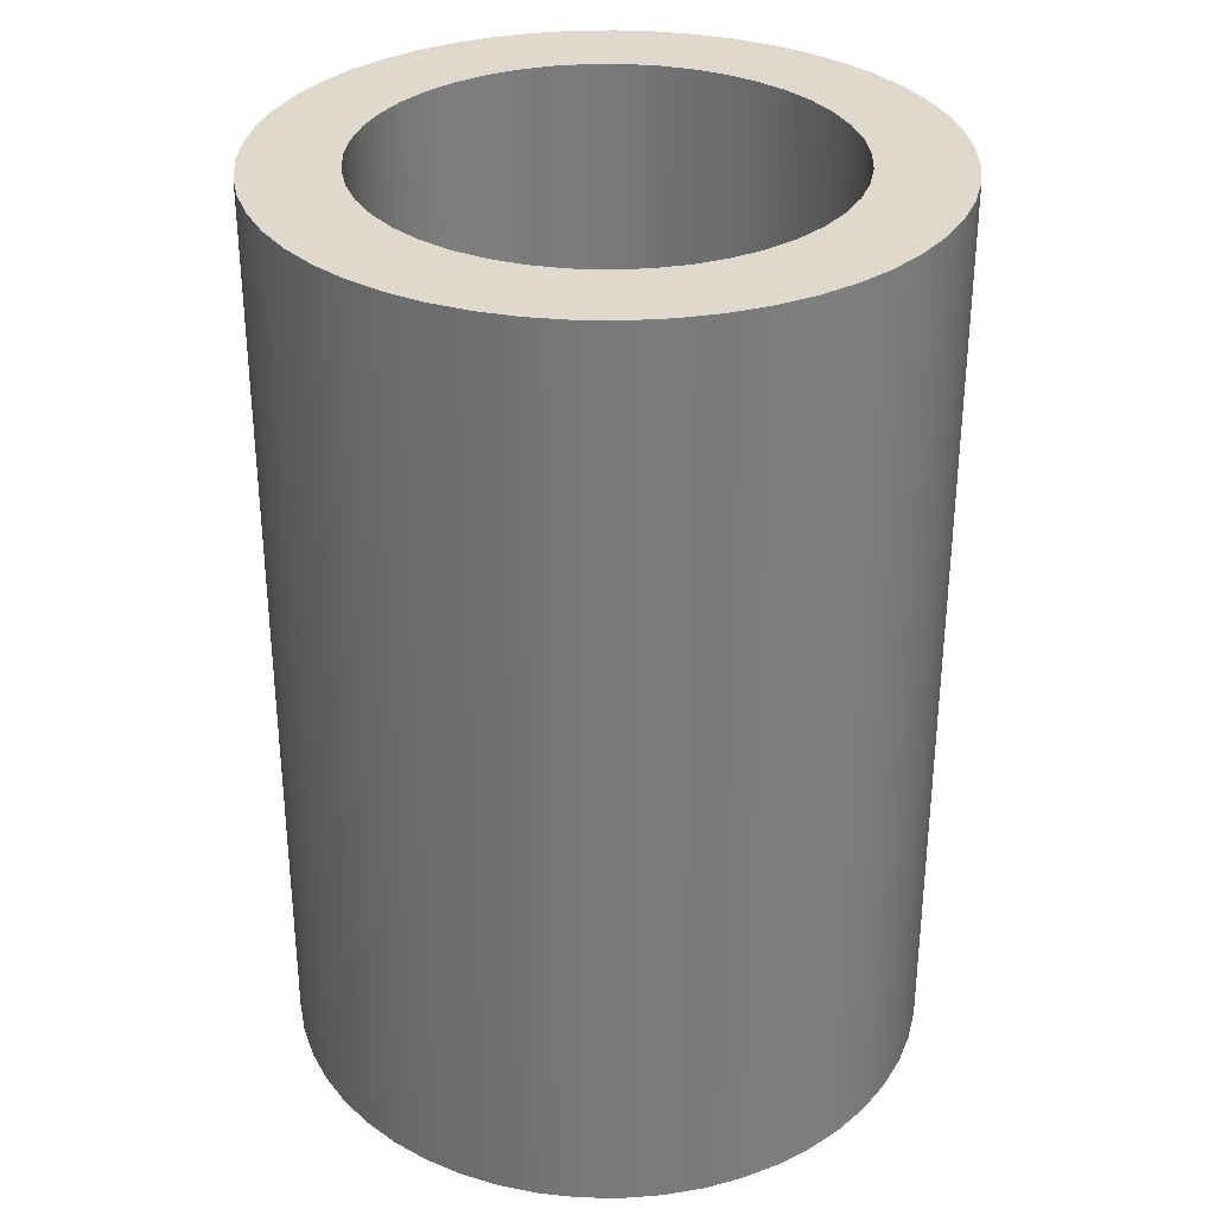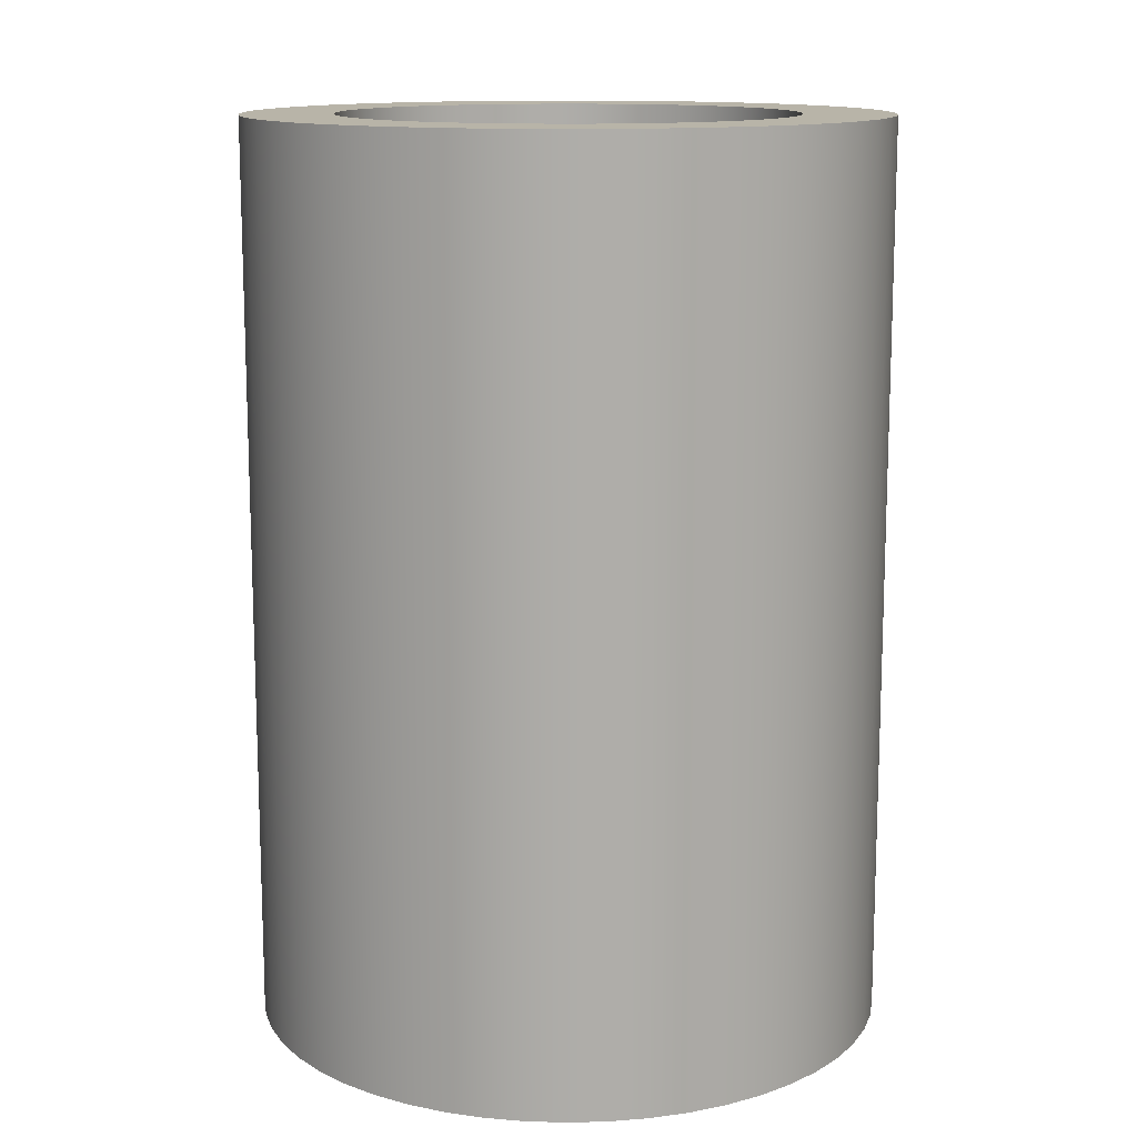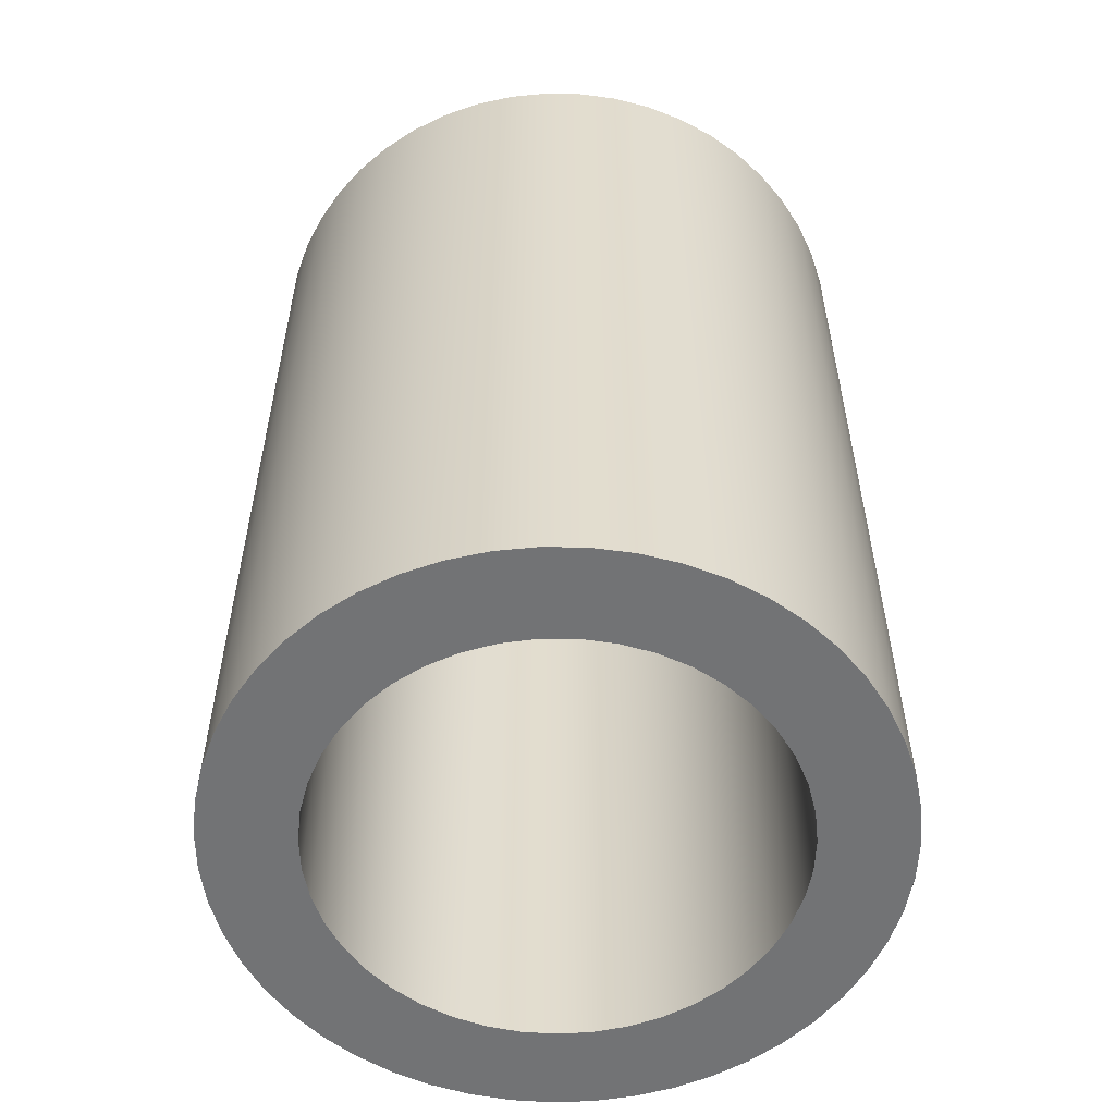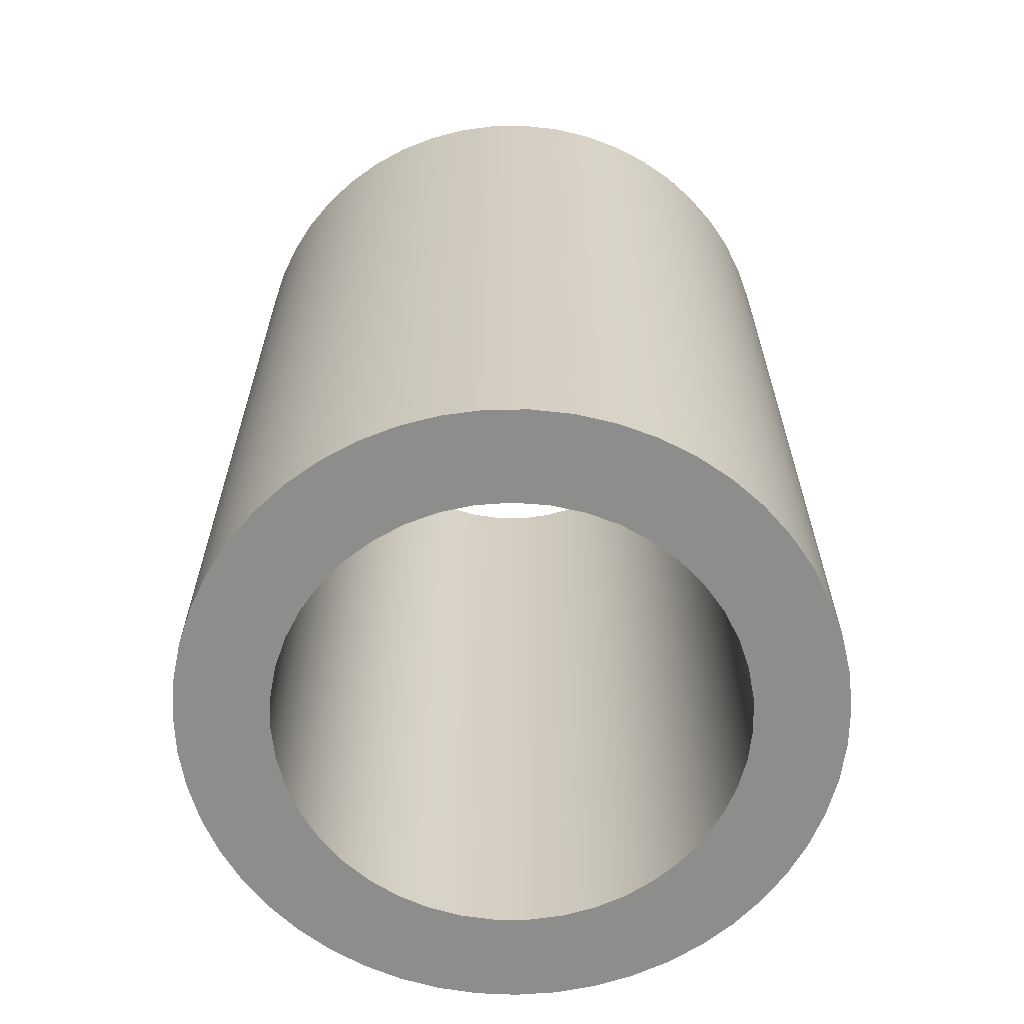
<metadata>
{"format":"obj","ext":"obj","renderer":"f3d","projection":"perspective","resolution":1024,"background":"white","views":[{"elev":32.1,"azim":77.0,"up":"+Y"},{"elev":13.0,"azim":122.0,"up":"+Y"},{"elev":-55.9,"azim":39.6,"up":"+Y"},{"elev":-64.4,"azim":-106.9,"up":"+Y"}]}
</metadata>
<code>
v -0.3969 1.587 4.86e-17
v -0.3926 1.587 0.05779
v -0.38 1.587 0.1143
v -0.3593 1.587 0.1685
v -0.331 1.587 0.219
v -0.2956 1.587 0.2648
v -0.2539 1.587 0.3051
v -0.2067 1.587 0.3388
v -0.1552 1.587 0.3653
v -0.1004 1.587 0.384
v -0.04341 1.587 0.3945
v 0.01449 1.587 0.3966
v 0.07209 1.587 0.3903
v 0.1281 1.587 0.3756
v 0.1815 1.587 0.353
v 0.2309 1.587 0.3228
v 0.2755 1.587 0.2857
v 0.3141 1.587 0.2426
v 0.3461 1.587 0.1942
v 0.3707 1.587 0.1418
v 0.3874 1.587 0.08629
v 0.3958 1.587 0.02897
v 0.3958 1.587 -0.02897
v 0.3874 1.587 -0.08629
v 0.3707 1.587 -0.1418
v 0.3461 1.587 -0.1942
v 0.3141 1.587 -0.2426
v 0.2755 1.587 -0.2857
v 0.2309 1.587 -0.3228
v 0.1815 1.587 -0.353
v 0.1281 1.587 -0.3756
v 0.07209 1.587 -0.3903
v 0.01449 1.587 -0.3966
v -0.04341 1.587 -0.3945
v -0.1004 1.587 -0.384
v -0.1552 1.587 -0.3653
v -0.2067 1.587 -0.3388
v -0.2539 1.587 -0.3051
v -0.2956 1.587 -0.2648
v -0.331 1.587 -0.219
v -0.3593 1.587 -0.1685
v -0.38 1.587 -0.1143
v -0.3926 1.587 -0.05779
v -0.3969 0 4.86e-17
v -0.3926 0 -0.05779
v -0.38 0 -0.1143
v -0.3593 0 -0.1685
v -0.331 0 -0.219
v -0.2956 0 -0.2648
v -0.2539 0 -0.3051
v -0.2067 0 -0.3388
v -0.1552 0 -0.3653
v -0.1004 0 -0.384
v -0.04341 0 -0.3945
v 0.01449 0 -0.3966
v 0.07209 0 -0.3903
v 0.1281 0 -0.3756
v 0.1815 0 -0.353
v 0.2309 0 -0.3228
v 0.2755 0 -0.2857
v 0.3141 0 -0.2426
v 0.3461 0 -0.1942
v 0.3707 0 -0.1418
v 0.3874 0 -0.08629
v 0.3958 0 -0.02897
v 0.3958 0 0.02897
v 0.3874 0 0.08629
v 0.3707 0 0.1418
v 0.3461 0 0.1942
v 0.3141 0 0.2426
v 0.2755 0 0.2857
v 0.2309 0 0.3228
v 0.1815 0 0.353
v 0.1281 0 0.3756
v 0.07209 0 0.3903
v 0.01449 0 0.3966
v -0.04341 0 0.3945
v -0.1004 0 0.384
v -0.1552 0 0.3653
v -0.2067 0 0.3388
v -0.2539 0 0.3051
v -0.2956 0 0.2648
v -0.331 0 0.219
v -0.3593 0 0.1685
v -0.38 0 0.1143
v -0.3926 0 0.05779
v -0.3969 1.587 4.86e-17
v -0.3969 0 4.86e-17
v -0.5556 1.587 6.804e-17
v -0.5514 1.587 -0.06828
v -0.5388 1.587 -0.1355
v -0.5181 1.587 -0.2007
v -0.4895 1.587 -0.2629
v -0.4535 1.587 -0.321
v -0.4106 1.587 -0.3743
v -0.3615 1.587 -0.4219
v -0.3069 1.587 -0.4632
v -0.2477 1.587 -0.4974
v -0.1847 1.587 -0.524
v -0.1189 1.587 -0.5428
v -0.05127 1.587 -0.5533
v 0.01711 1.587 -0.5554
v 0.08523 1.587 -0.549
v 0.1521 1.587 -0.5344
v 0.2166 1.587 -0.5117
v 0.2778 1.587 -0.4812
v 0.3348 1.587 -0.4434
v 0.3868 1.587 -0.3989
v 0.4329 1.587 -0.3483
v 0.4724 1.587 -0.2925
v 0.5048 1.587 -0.2322
v 0.5295 1.587 -0.1684
v 0.5462 1.587 -0.1021
v 0.5546 1.587 -0.0342
v 0.5546 1.587 0.0342
v 0.5462 1.587 0.1021
v 0.5295 1.587 0.1684
v 0.5048 1.587 0.2322
v 0.4724 1.587 0.2925
v 0.4329 1.587 0.3483
v 0.3868 1.587 0.3989
v 0.3348 1.587 0.4434
v 0.2778 1.587 0.4812
v 0.2166 1.587 0.5117
v 0.1521 1.587 0.5344
v 0.08523 1.587 0.549
v 0.01711 1.587 0.5554
v -0.05127 1.587 0.5533
v -0.1189 1.587 0.5428
v -0.1847 1.587 0.524
v -0.2477 1.587 0.4974
v -0.3069 1.587 0.4632
v -0.3615 1.587 0.4219
v -0.4106 1.587 0.3743
v -0.4535 1.587 0.321
v -0.4895 1.587 0.2629
v -0.5181 1.587 0.2007
v -0.5388 1.587 0.1355
v -0.5514 1.587 0.06828
v -0.5556 0 6.804e-17
v -0.5514 0 0.06828
v -0.5388 0 0.1355
v -0.5181 0 0.2007
v -0.4895 0 0.2629
v -0.4535 0 0.321
v -0.4106 0 0.3743
v -0.3615 0 0.4219
v -0.3069 0 0.4632
v -0.2477 0 0.4974
v -0.1847 0 0.524
v -0.1189 0 0.5428
v -0.05127 0 0.5533
v 0.01711 0 0.5554
v 0.08523 0 0.549
v 0.1521 0 0.5344
v 0.2166 0 0.5117
v 0.2778 0 0.4812
v 0.3348 0 0.4434
v 0.3868 0 0.3989
v 0.4329 0 0.3483
v 0.4724 0 0.2925
v 0.5048 0 0.2322
v 0.5295 0 0.1684
v 0.5462 0 0.1021
v 0.5546 0 0.0342
v 0.5546 0 -0.0342
v 0.5462 0 -0.1021
v 0.5295 0 -0.1684
v 0.5048 0 -0.2322
v 0.4724 0 -0.2925
v 0.4329 0 -0.3483
v 0.3868 0 -0.3989
v 0.3348 0 -0.4434
v 0.2778 0 -0.4812
v 0.2166 0 -0.5117
v 0.1521 0 -0.5344
v 0.08523 0 -0.549
v 0.01711 0 -0.5554
v -0.05127 0 -0.5533
v -0.1189 0 -0.5428
v -0.1847 0 -0.524
v -0.2477 0 -0.4974
v -0.3069 0 -0.4632
v -0.3615 0 -0.4219
v -0.4106 0 -0.3743
v -0.4535 0 -0.321
v -0.4895 0 -0.2629
v -0.5181 0 -0.2007
v -0.5388 0 -0.1355
v -0.5514 0 -0.06828
v -0.5556 0 6.804e-17
v -0.5556 1.587 6.804e-17
v -0.3969 1.587 4.86e-17
v -0.3926 1.587 -0.05779
v -0.38 1.587 -0.1143
v -0.3593 1.587 -0.1685
v -0.331 1.587 -0.219
v -0.2956 1.587 -0.2648
v -0.2539 1.587 -0.3051
v -0.2067 1.587 -0.3388
v -0.1552 1.587 -0.3653
v -0.1004 1.587 -0.384
v -0.04341 1.587 -0.3945
v 0.01449 1.587 -0.3966
v 0.07209 1.587 -0.3903
v 0.1281 1.587 -0.3756
v 0.1815 1.587 -0.353
v 0.2309 1.587 -0.3228
v 0.2755 1.587 -0.2857
v 0.3141 1.587 -0.2426
v 0.3461 1.587 -0.1942
v 0.3707 1.587 -0.1418
v 0.3874 1.587 -0.08629
v 0.3958 1.587 -0.02897
v 0.3958 1.587 0.02897
v 0.3874 1.587 0.08629
v 0.3707 1.587 0.1418
v 0.3461 1.587 0.1942
v 0.3141 1.587 0.2426
v 0.2755 1.587 0.2857
v 0.2309 1.587 0.3228
v 0.1815 1.587 0.353
v 0.1281 1.587 0.3756
v 0.07209 1.587 0.3903
v 0.01449 1.587 0.3966
v -0.04341 1.587 0.3945
v -0.1004 1.587 0.384
v -0.1552 1.587 0.3653
v -0.2067 1.587 0.3388
v -0.2539 1.587 0.3051
v -0.2956 1.587 0.2648
v -0.331 1.587 0.219
v -0.3593 1.587 0.1685
v -0.38 1.587 0.1143
v -0.3926 1.587 0.05779
v -0.5556 1.587 6.804e-17
v -0.5514 1.587 0.06828
v -0.5388 1.587 0.1355
v -0.5181 1.587 0.2007
v -0.4895 1.587 0.2629
v -0.4535 1.587 0.321
v -0.4106 1.587 0.3743
v -0.3615 1.587 0.4219
v -0.3069 1.587 0.4632
v -0.2477 1.587 0.4974
v -0.1847 1.587 0.524
v -0.1189 1.587 0.5428
v -0.05127 1.587 0.5533
v 0.01711 1.587 0.5554
v 0.08523 1.587 0.549
v 0.1521 1.587 0.5344
v 0.2166 1.587 0.5117
v 0.2778 1.587 0.4812
v 0.3348 1.587 0.4434
v 0.3868 1.587 0.3989
v 0.4329 1.587 0.3483
v 0.4724 1.587 0.2925
v 0.5048 1.587 0.2322
v 0.5295 1.587 0.1684
v 0.5462 1.587 0.1021
v 0.5546 1.587 0.0342
v 0.5546 1.587 -0.0342
v 0.5462 1.587 -0.1021
v 0.5295 1.587 -0.1684
v 0.5048 1.587 -0.2322
v 0.4724 1.587 -0.2925
v 0.4329 1.587 -0.3483
v 0.3868 1.587 -0.3989
v 0.3348 1.587 -0.4434
v 0.2778 1.587 -0.4812
v 0.2166 1.587 -0.5117
v 0.1521 1.587 -0.5344
v 0.08523 1.587 -0.549
v 0.01711 1.587 -0.5554
v -0.05127 1.587 -0.5533
v -0.1189 1.587 -0.5428
v -0.1847 1.587 -0.524
v -0.2477 1.587 -0.4974
v -0.3069 1.587 -0.4632
v -0.3615 1.587 -0.4219
v -0.4106 1.587 -0.3743
v -0.4535 1.587 -0.321
v -0.4895 1.587 -0.2629
v -0.5181 1.587 -0.2007
v -0.5388 1.587 -0.1355
v -0.5514 1.587 -0.06828
v -0.3969 0 4.86e-17
v -0.3926 0 0.05779
v -0.38 0 0.1143
v -0.3593 0 0.1685
v -0.331 0 0.219
v -0.2956 0 0.2648
v -0.2539 0 0.3051
v -0.2067 0 0.3388
v -0.1552 0 0.3653
v -0.1004 0 0.384
v -0.04341 0 0.3945
v 0.01449 0 0.3966
v 0.07209 0 0.3903
v 0.1281 0 0.3756
v 0.1815 0 0.353
v 0.2309 0 0.3228
v 0.2755 0 0.2857
v 0.3141 0 0.2426
v 0.3461 0 0.1942
v 0.3707 0 0.1418
v 0.3874 0 0.08629
v 0.3958 0 0.02897
v 0.3958 0 -0.02897
v 0.3874 0 -0.08629
v 0.3707 0 -0.1418
v 0.3461 0 -0.1942
v 0.3141 0 -0.2426
v 0.2755 0 -0.2857
v 0.2309 0 -0.3228
v 0.1815 0 -0.353
v 0.1281 0 -0.3756
v 0.07209 0 -0.3903
v 0.01449 0 -0.3966
v -0.04341 0 -0.3945
v -0.1004 0 -0.384
v -0.1552 0 -0.3653
v -0.2067 0 -0.3388
v -0.2539 0 -0.3051
v -0.2956 0 -0.2648
v -0.331 0 -0.219
v -0.3593 0 -0.1685
v -0.38 0 -0.1143
v -0.3926 0 -0.05779
v -0.5556 0 6.804e-17
v -0.5514 0 -0.06828
v -0.5388 0 -0.1355
v -0.5181 0 -0.2007
v -0.4895 0 -0.2629
v -0.4535 0 -0.321
v -0.4106 0 -0.3743
v -0.3615 0 -0.4219
v -0.3069 0 -0.4632
v -0.2477 0 -0.4974
v -0.1847 0 -0.524
v -0.1189 0 -0.5428
v -0.05127 0 -0.5533
v 0.01711 0 -0.5554
v 0.08523 0 -0.549
v 0.1521 0 -0.5344
v 0.2166 0 -0.5117
v 0.2778 0 -0.4812
v 0.3348 0 -0.4434
v 0.3868 0 -0.3989
v 0.4329 0 -0.3483
v 0.4724 0 -0.2925
v 0.5048 0 -0.2322
v 0.5295 0 -0.1684
v 0.5462 0 -0.1021
v 0.5546 0 -0.0342
v 0.5546 0 0.0342
v 0.5462 0 0.1021
v 0.5295 0 0.1684
v 0.5048 0 0.2322
v 0.4724 0 0.2925
v 0.4329 0 0.3483
v 0.3868 0 0.3989
v 0.3348 0 0.4434
v 0.2778 0 0.4812
v 0.2166 0 0.5117
v 0.1521 0 0.5344
v 0.08523 0 0.549
v 0.01711 0 0.5554
v -0.05127 0 0.5533
v -0.1189 0 0.5428
v -0.1847 0 0.524
v -0.2477 0 0.4974
v -0.3069 0 0.4632
v -0.3615 0 0.4219
v -0.4106 0 0.3743
v -0.4535 0 0.321
v -0.4895 0 0.2629
v -0.5181 0 0.2007
v -0.5388 0 0.1355
v -0.5514 0 0.06828
g b10678ba-e2b5-11ea-b9fa-54bf646e7e1f
f 2 86 1
f 1 86 88
f 87 44 43
f 43 44 45
f 43 45 42
f 42 45 46
f 42 46 41
f 41 46 47
f 41 47 40
f 40 47 48
f 40 48 39
f 39 48 49
f 39 49 38
f 38 49 50
f 38 50 37
f 37 50 51
f 37 51 36
f 36 51 52
f 36 52 35
f 35 52 53
f 35 53 34
f 34 53 54
f 34 54 33
f 33 54 55
f 33 55 32
f 32 55 56
f 32 56 31
f 31 56 57
f 31 57 30
f 30 57 58
f 30 58 29
f 29 58 59
f 29 59 28
f 28 59 60
f 28 60 27
f 27 60 61
f 27 61 26
f 26 61 62
f 26 62 25
f 25 62 63
f 25 63 24
f 24 63 64
f 24 64 23
f 23 64 65
f 23 65 22
f 22 65 66
f 22 66 21
f 21 66 67
f 21 67 20
f 20 67 68
f 20 68 19
f 19 68 69
f 19 69 18
f 18 69 70
f 18 70 17
f 17 70 71
f 17 71 16
f 16 71 72
f 16 72 15
f 15 72 73
f 15 73 14
f 14 73 74
f 14 74 13
f 13 74 75
f 13 75 12
f 12 75 76
f 12 76 11
f 11 76 77
f 11 77 10
f 10 77 78
f 10 78 9
f 9 78 79
f 9 79 8
f 8 79 80
f 8 80 7
f 7 80 81
f 7 81 6
f 6 81 82
f 6 82 5
f 5 82 83
f 5 83 4
f 4 83 84
f 4 84 3
f 3 84 85
f 3 85 2
f 2 85 86
g b107d846-e2b5-11ea-8db8-54bf646e7e1f
f 90 190 89
f 89 190 191
f 192 140 139
f 139 140 141
f 139 141 138
f 138 141 142
f 138 142 137
f 137 142 143
f 137 143 136
f 136 143 144
f 136 144 135
f 135 144 145
f 135 145 134
f 134 145 146
f 134 146 133
f 133 146 147
f 133 147 132
f 132 147 148
f 132 148 131
f 131 148 149
f 131 149 130
f 130 149 150
f 130 150 129
f 129 150 151
f 129 151 128
f 128 151 152
f 128 152 127
f 127 152 153
f 127 153 126
f 126 153 154
f 126 154 125
f 125 154 155
f 125 155 124
f 124 155 156
f 124 156 123
f 123 156 157
f 123 157 122
f 122 157 158
f 122 158 121
f 121 158 159
f 121 159 120
f 120 159 160
f 120 160 119
f 119 160 161
f 119 161 118
f 118 161 162
f 118 162 117
f 117 162 163
f 117 163 116
f 116 163 164
f 116 164 115
f 115 164 165
f 115 165 114
f 114 165 166
f 114 166 113
f 113 166 167
f 113 167 112
f 112 167 168
f 112 168 111
f 111 168 169
f 111 169 110
f 110 169 170
f 110 170 109
f 109 170 171
f 109 171 108
f 108 171 172
f 108 172 107
f 107 172 173
f 107 173 106
f 106 173 174
f 106 174 105
f 105 174 175
f 105 175 104
f 104 175 176
f 104 176 103
f 103 176 177
f 103 177 102
f 102 177 178
f 102 178 101
f 101 178 179
f 101 179 100
f 100 179 180
f 100 180 99
f 99 180 181
f 99 181 98
f 98 181 182
f 98 182 97
f 97 182 183
f 97 183 96
f 96 183 184
f 96 184 95
f 95 184 185
f 95 185 94
f 94 185 186
f 94 186 93
f 93 186 187
f 93 187 92
f 92 187 188
f 92 188 91
f 91 188 189
f 91 189 90
f 90 189 190
g b10937d4-e2b5-11ea-a6e5-54bf646e7e1f
f 194 286 193
f 193 286 236
f 193 236 237
f 286 194 285
f 285 194 195
f 285 195 284
f 284 195 196
f 284 196 283
f 283 196 197
f 283 197 282
f 282 197 198
f 282 198 281
f 281 198 280
f 280 198 199
f 280 199 279
f 279 199 200
f 279 200 278
f 278 200 201
f 278 201 277
f 277 201 202
f 277 202 276
f 276 202 203
f 276 203 275
f 275 203 204
f 275 204 274
f 274 204 273
f 273 204 205
f 273 205 272
f 272 205 206
f 272 206 271
f 271 206 207
f 271 207 270
f 270 207 208
f 270 208 269
f 269 208 209
f 269 209 268
f 268 209 267
f 267 209 210
f 267 210 266
f 266 210 211
f 266 211 265
f 265 211 212
f 265 212 264
f 264 212 213
f 264 213 263
f 263 213 214
f 263 214 262
f 262 214 261
f 261 214 215
f 261 215 260
f 260 215 216
f 260 216 259
f 259 216 217
f 259 217 258
f 258 217 218
f 258 218 257
f 257 218 219
f 257 219 256
f 256 219 220
f 256 220 255
f 255 220 254
f 254 220 221
f 254 221 253
f 253 221 222
f 253 222 252
f 252 222 223
f 252 223 251
f 251 223 224
f 251 224 250
f 250 224 225
f 250 225 249
f 249 225 248
f 248 225 226
f 248 226 247
f 247 226 227
f 247 227 246
f 246 227 228
f 246 228 245
f 245 228 229
f 245 229 244
f 244 229 230
f 244 230 243
f 243 230 231
f 243 231 242
f 242 231 241
f 241 231 232
f 241 232 240
f 240 232 233
f 240 233 239
f 239 233 234
f 239 234 238
f 238 234 235
f 238 235 237
f 237 235 193
g b10a975c-e2b5-11ea-9c78-54bf646e7e1f
f 288 380 287
f 287 380 330
f 287 330 331
f 380 288 379
f 379 288 289
f 379 289 378
f 378 289 290
f 378 290 377
f 377 290 291
f 377 291 376
f 376 291 292
f 376 292 375
f 375 292 374
f 374 292 293
f 374 293 373
f 373 293 294
f 373 294 372
f 372 294 295
f 372 295 371
f 371 295 296
f 371 296 370
f 370 296 297
f 370 297 369
f 369 297 298
f 369 298 368
f 368 298 367
f 367 298 299
f 367 299 366
f 366 299 300
f 366 300 365
f 365 300 301
f 365 301 364
f 364 301 302
f 364 302 363
f 363 302 303
f 363 303 362
f 362 303 361
f 361 303 304
f 361 304 360
f 360 304 305
f 360 305 359
f 359 305 306
f 359 306 358
f 358 306 307
f 358 307 357
f 357 307 308
f 357 308 356
f 356 308 309
f 356 309 355
f 355 309 354
f 354 309 310
f 354 310 353
f 353 310 311
f 353 311 352
f 352 311 312
f 352 312 351
f 351 312 313
f 351 313 350
f 350 313 314
f 350 314 349
f 349 314 348
f 348 314 315
f 348 315 347
f 347 315 316
f 347 316 346
f 346 316 317
f 346 317 345
f 345 317 318
f 345 318 344
f 344 318 319
f 344 319 343
f 343 319 342
f 342 319 320
f 342 320 341
f 341 320 321
f 341 321 340
f 340 321 322
f 340 322 339
f 339 322 323
f 339 323 338
f 338 323 324
f 338 324 337
f 337 324 325
f 337 325 336
f 336 325 335
f 335 325 326
f 335 326 334
f 334 326 327
f 334 327 333
f 333 327 328
f 333 328 332
f 332 328 329
f 332 329 331
f 331 329 287

</code>
